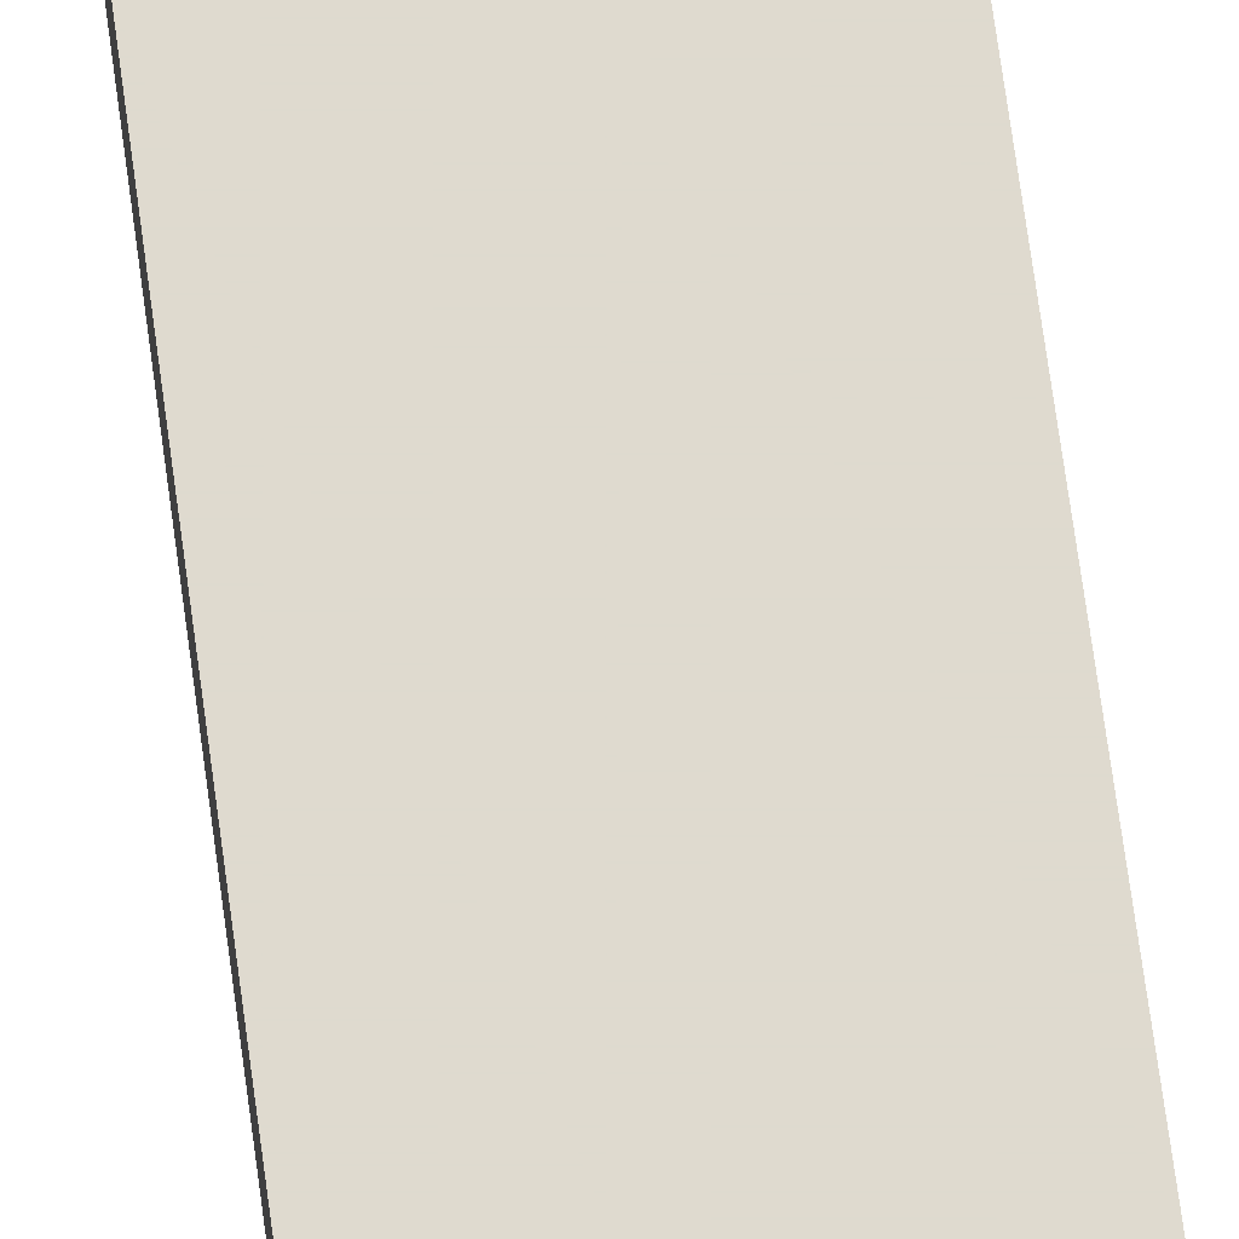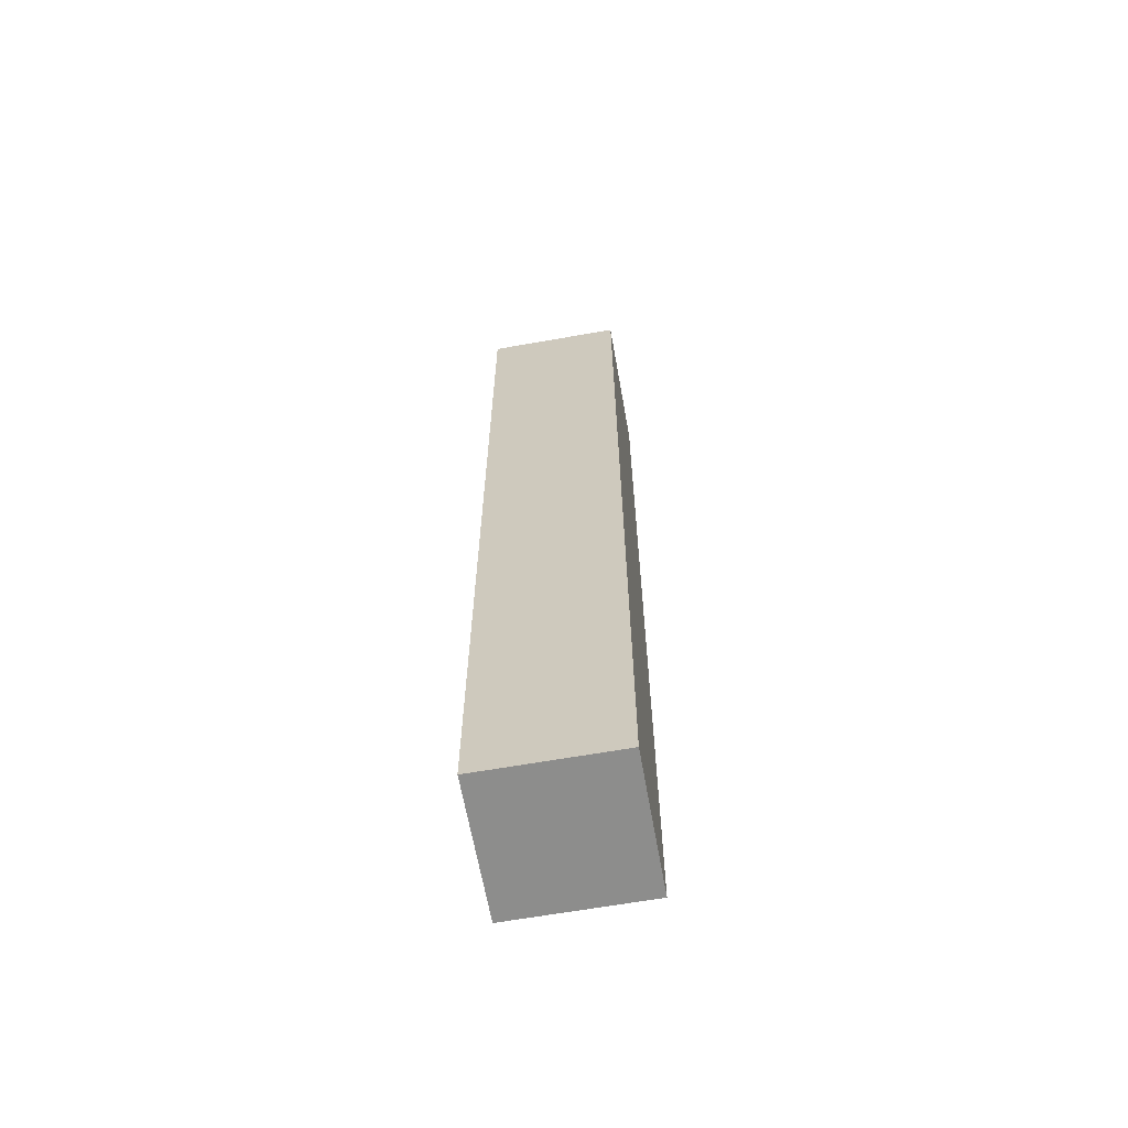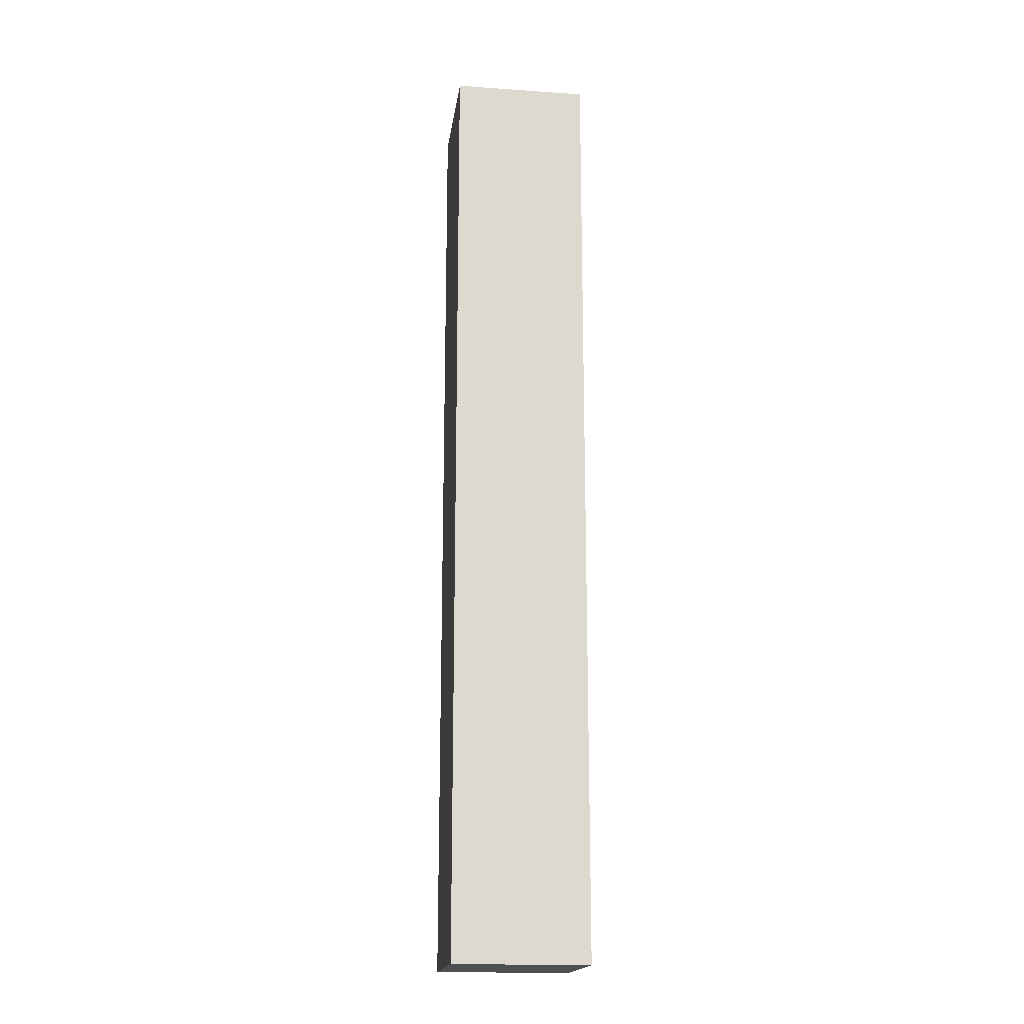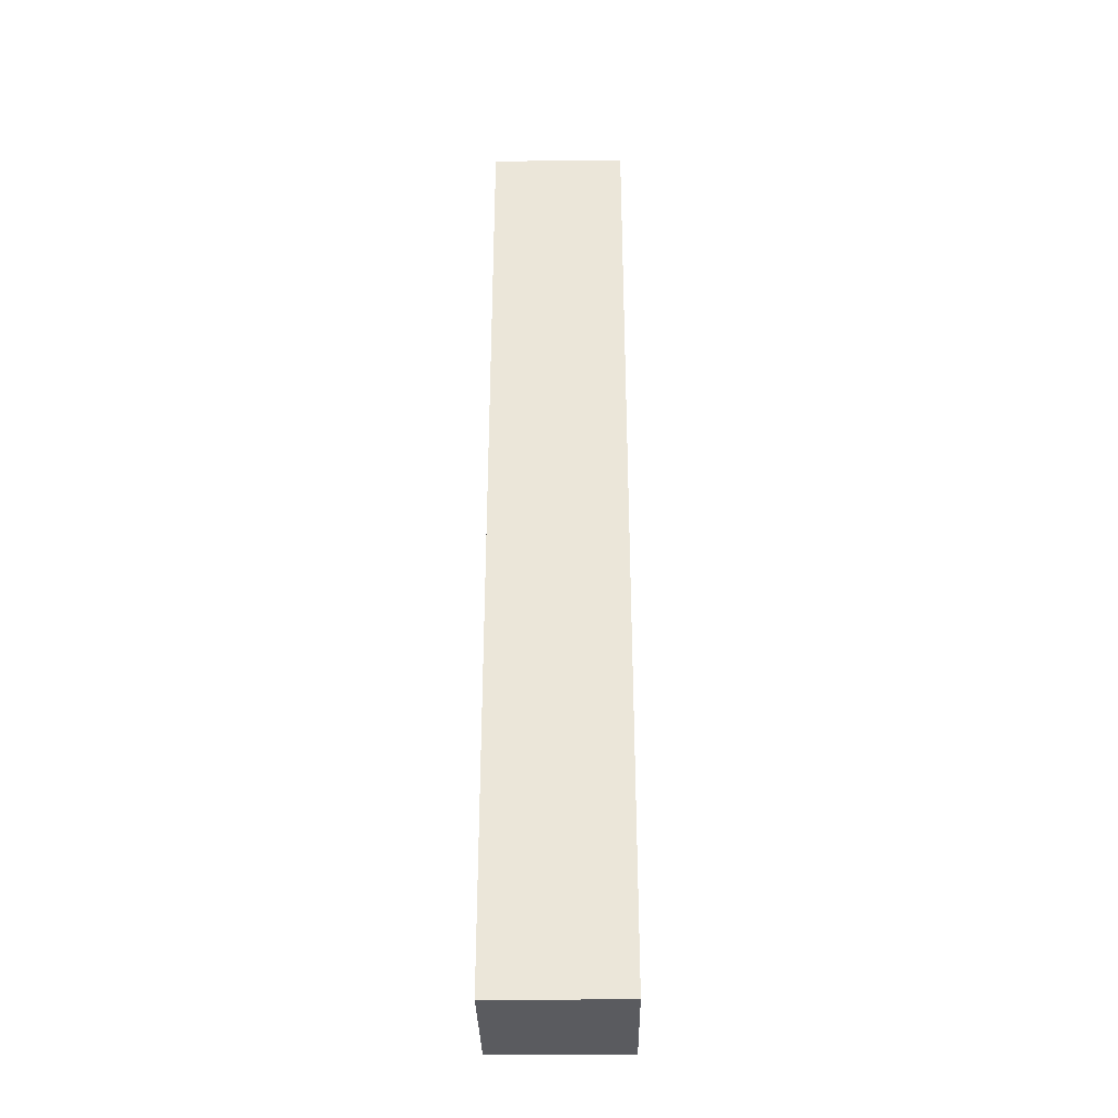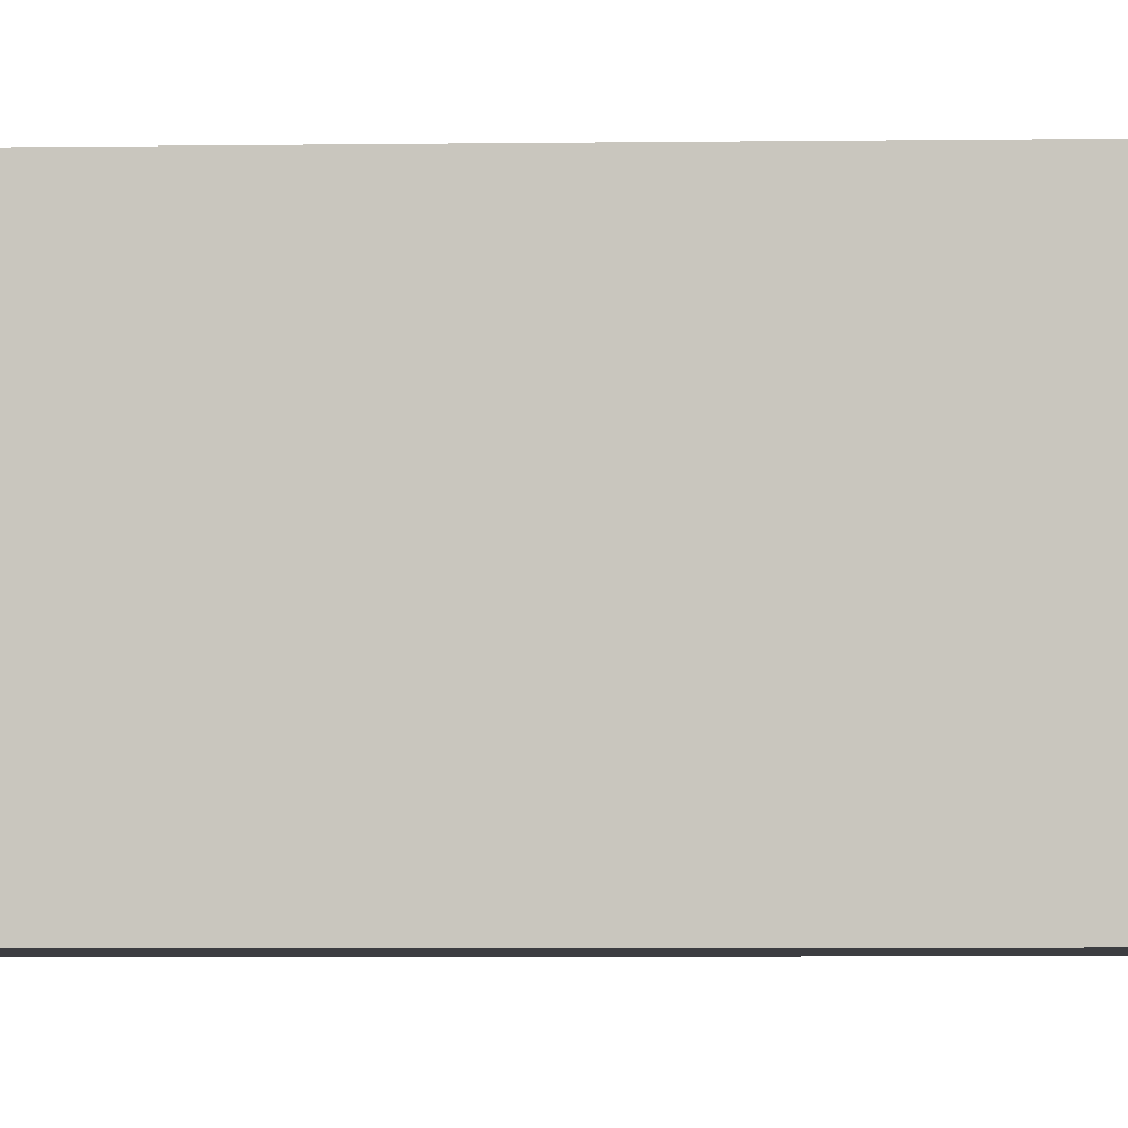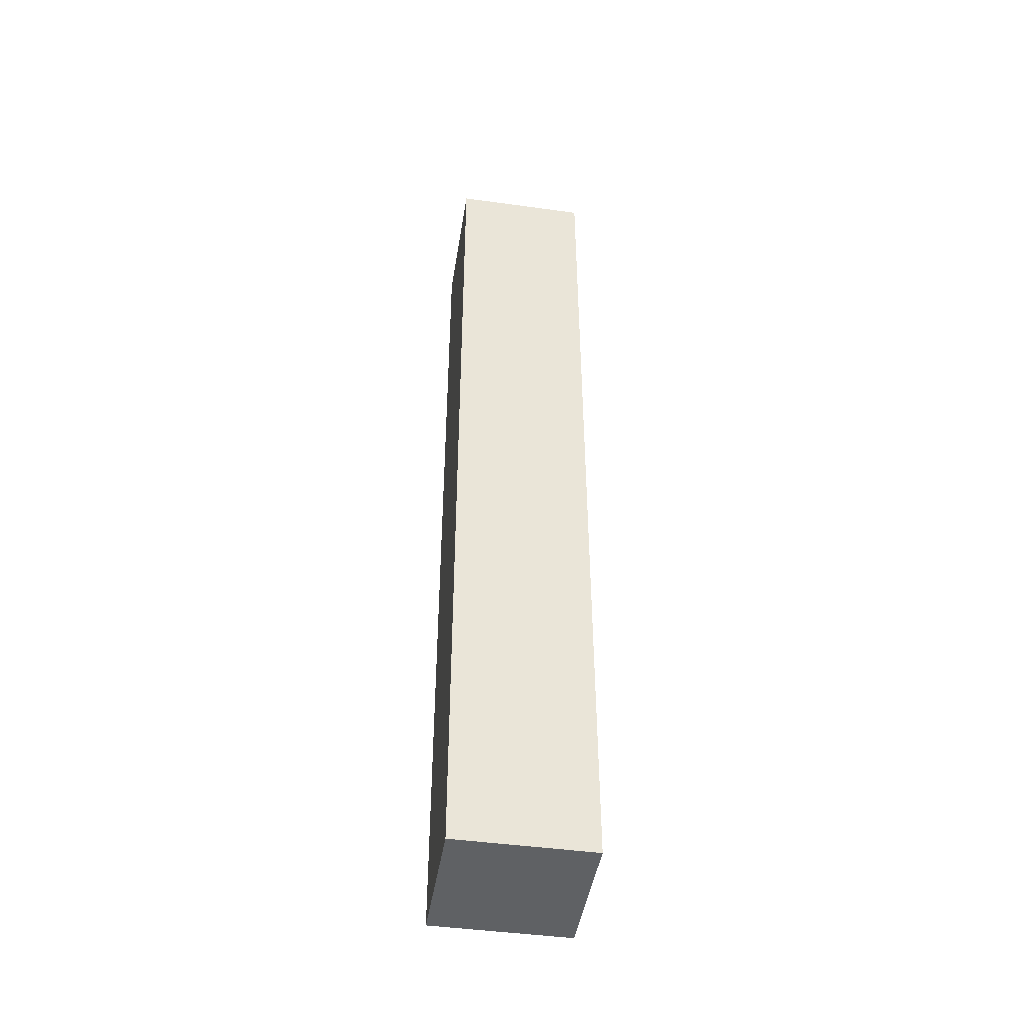
<metadata>
{"format":"obj","ext":"obj","renderer":"f3d","projection":"perspective","resolution":1024,"background":"white","views":[{"elev":70.9,"azim":-7.7,"up":"+Y"},{"elev":-64.4,"azim":-79.9,"up":"+Z"},{"elev":-17.9,"azim":172.3,"up":"+Z"},{"elev":-33.3,"azim":-179.1,"up":"+Z"},{"elev":-2.7,"azim":95.0,"up":"+Y"},{"elev":-45.6,"azim":81.0,"up":"+Z"}]}
</metadata>
<code>
v 1040 -1696 64
v 1056 -1680 64
v 1040 -1680 64
v 1056 -1696 64
v 1040 -1680 -48
v 1056 -1696 -48
v 1040 -1696 -48
v 1056 -1680 -48
f 1 2 3
f 1 4 2
f 5 6 7
f 5 8 6
f 1 5 7
f 1 3 5
f 3 8 5
f 3 2 8
f 2 6 8
f 2 4 6
f 4 7 6
f 4 1 7

</code>
